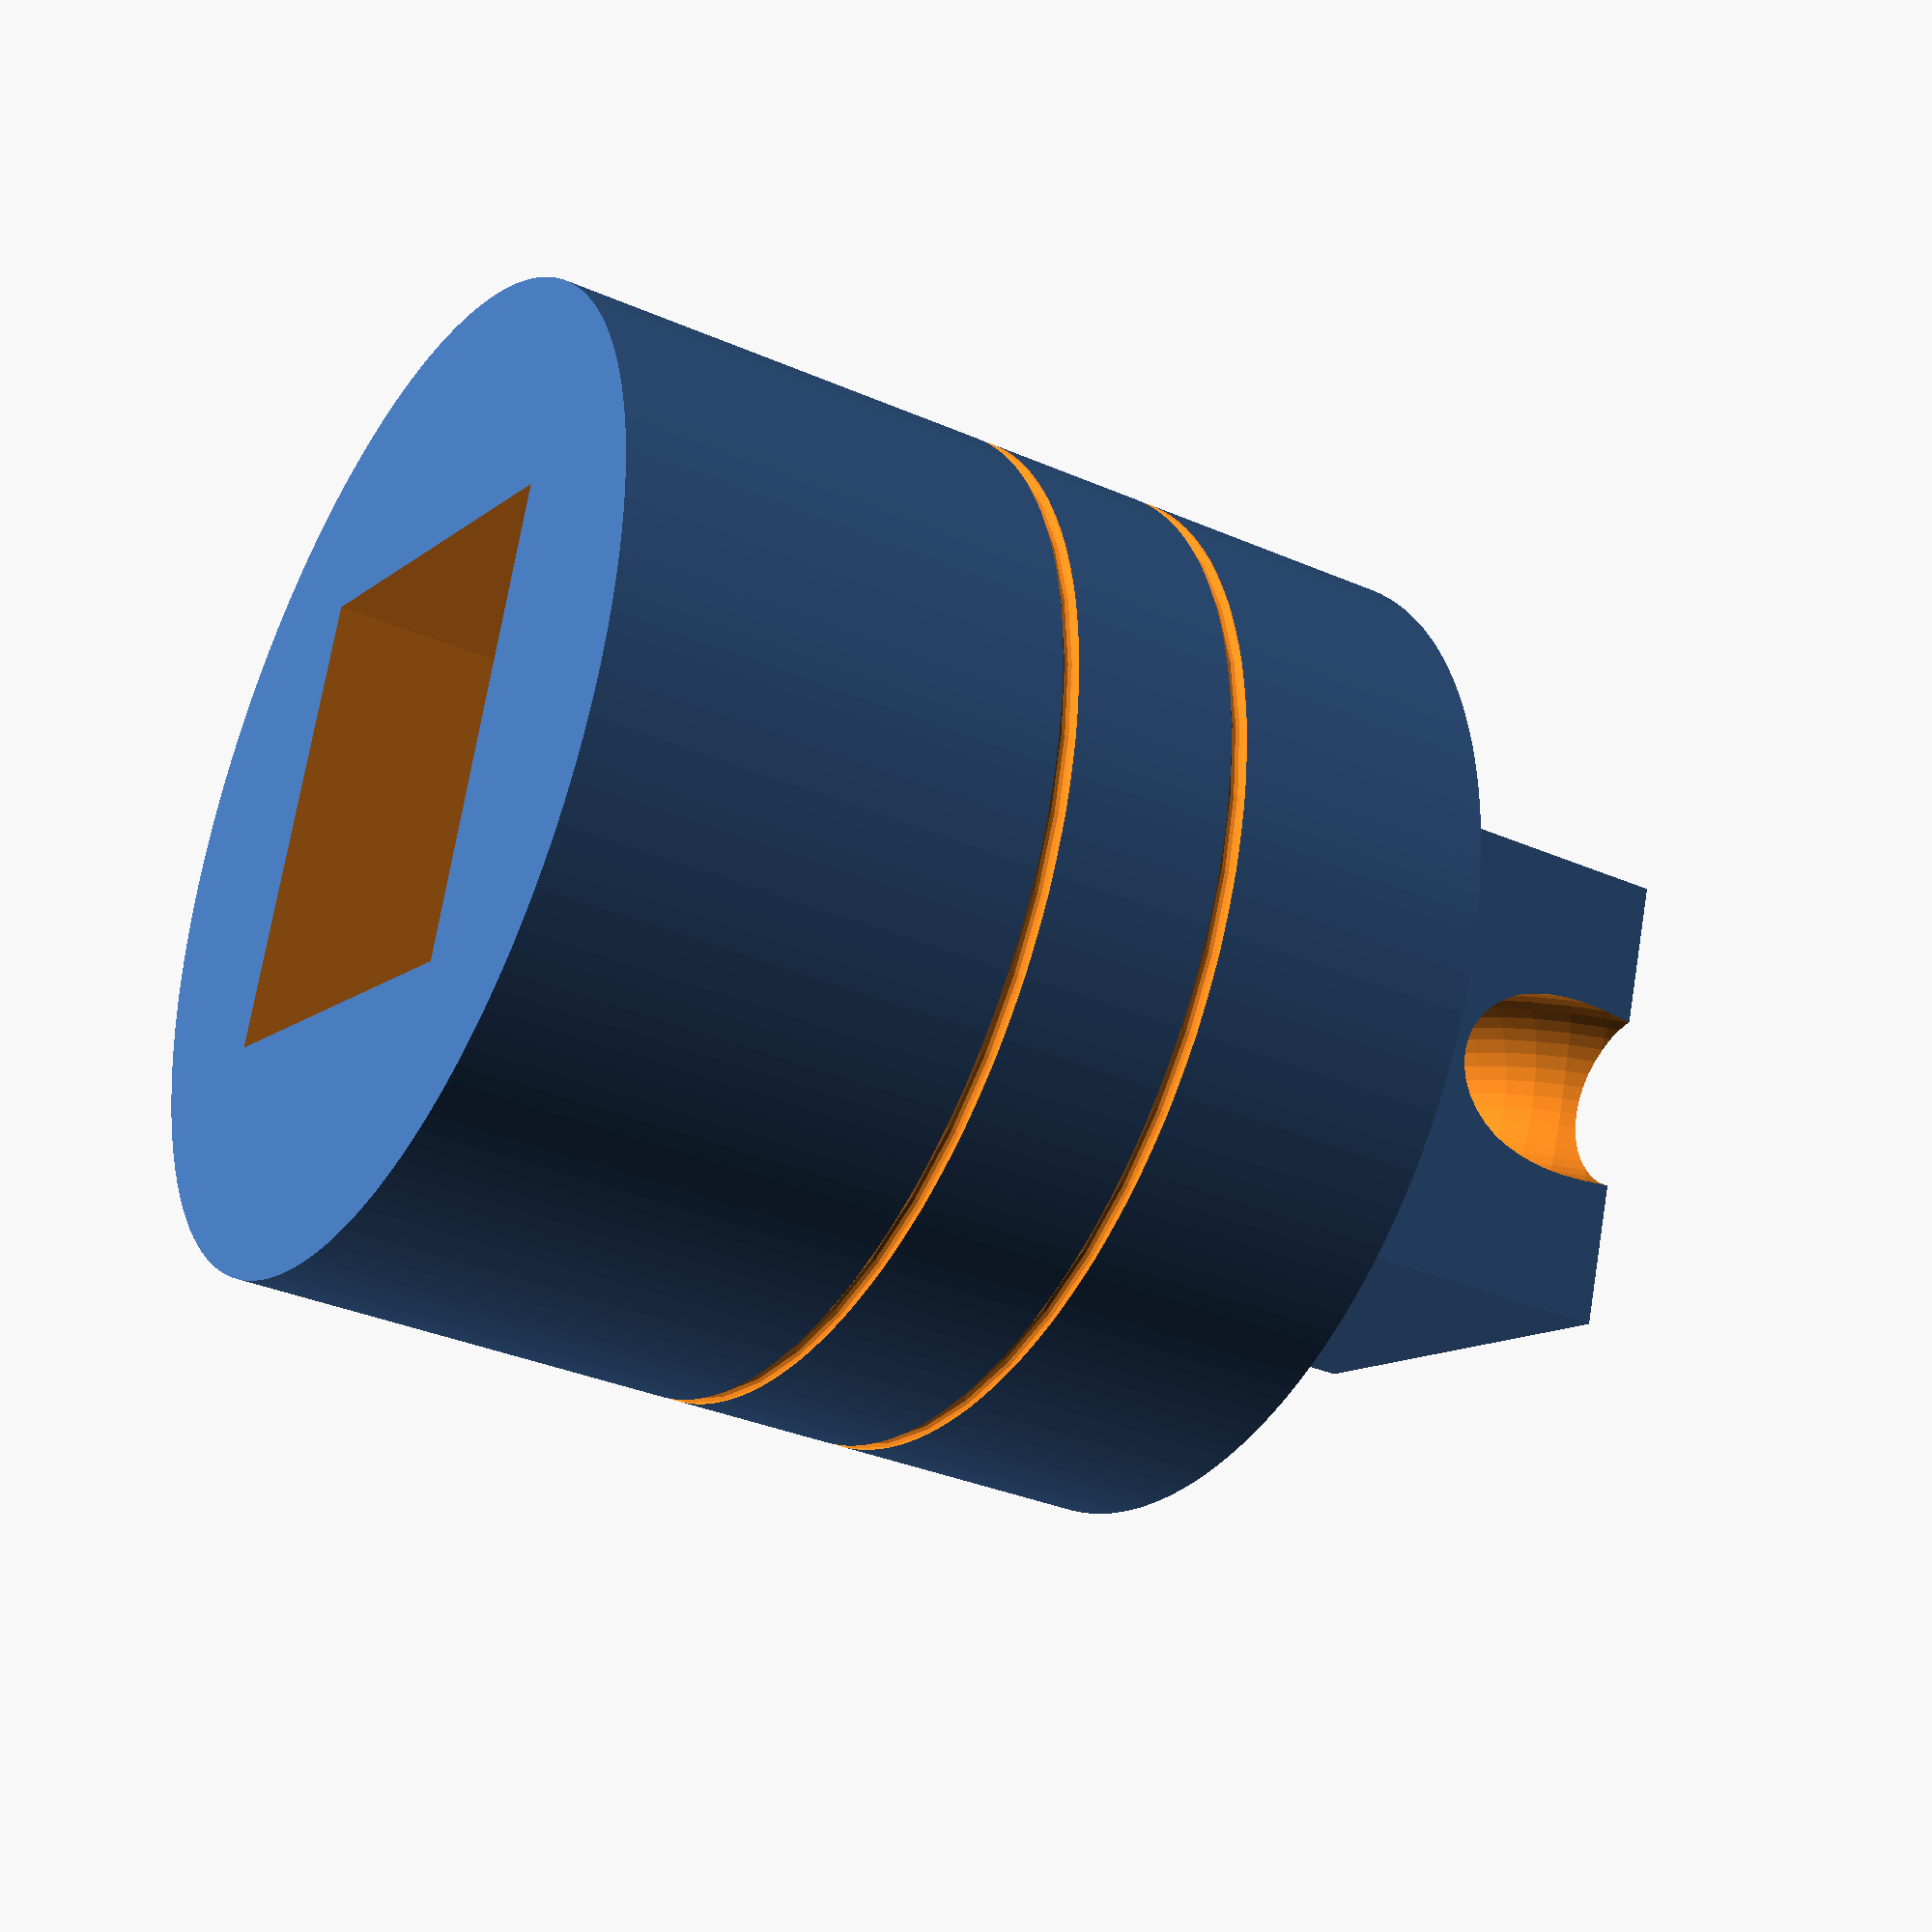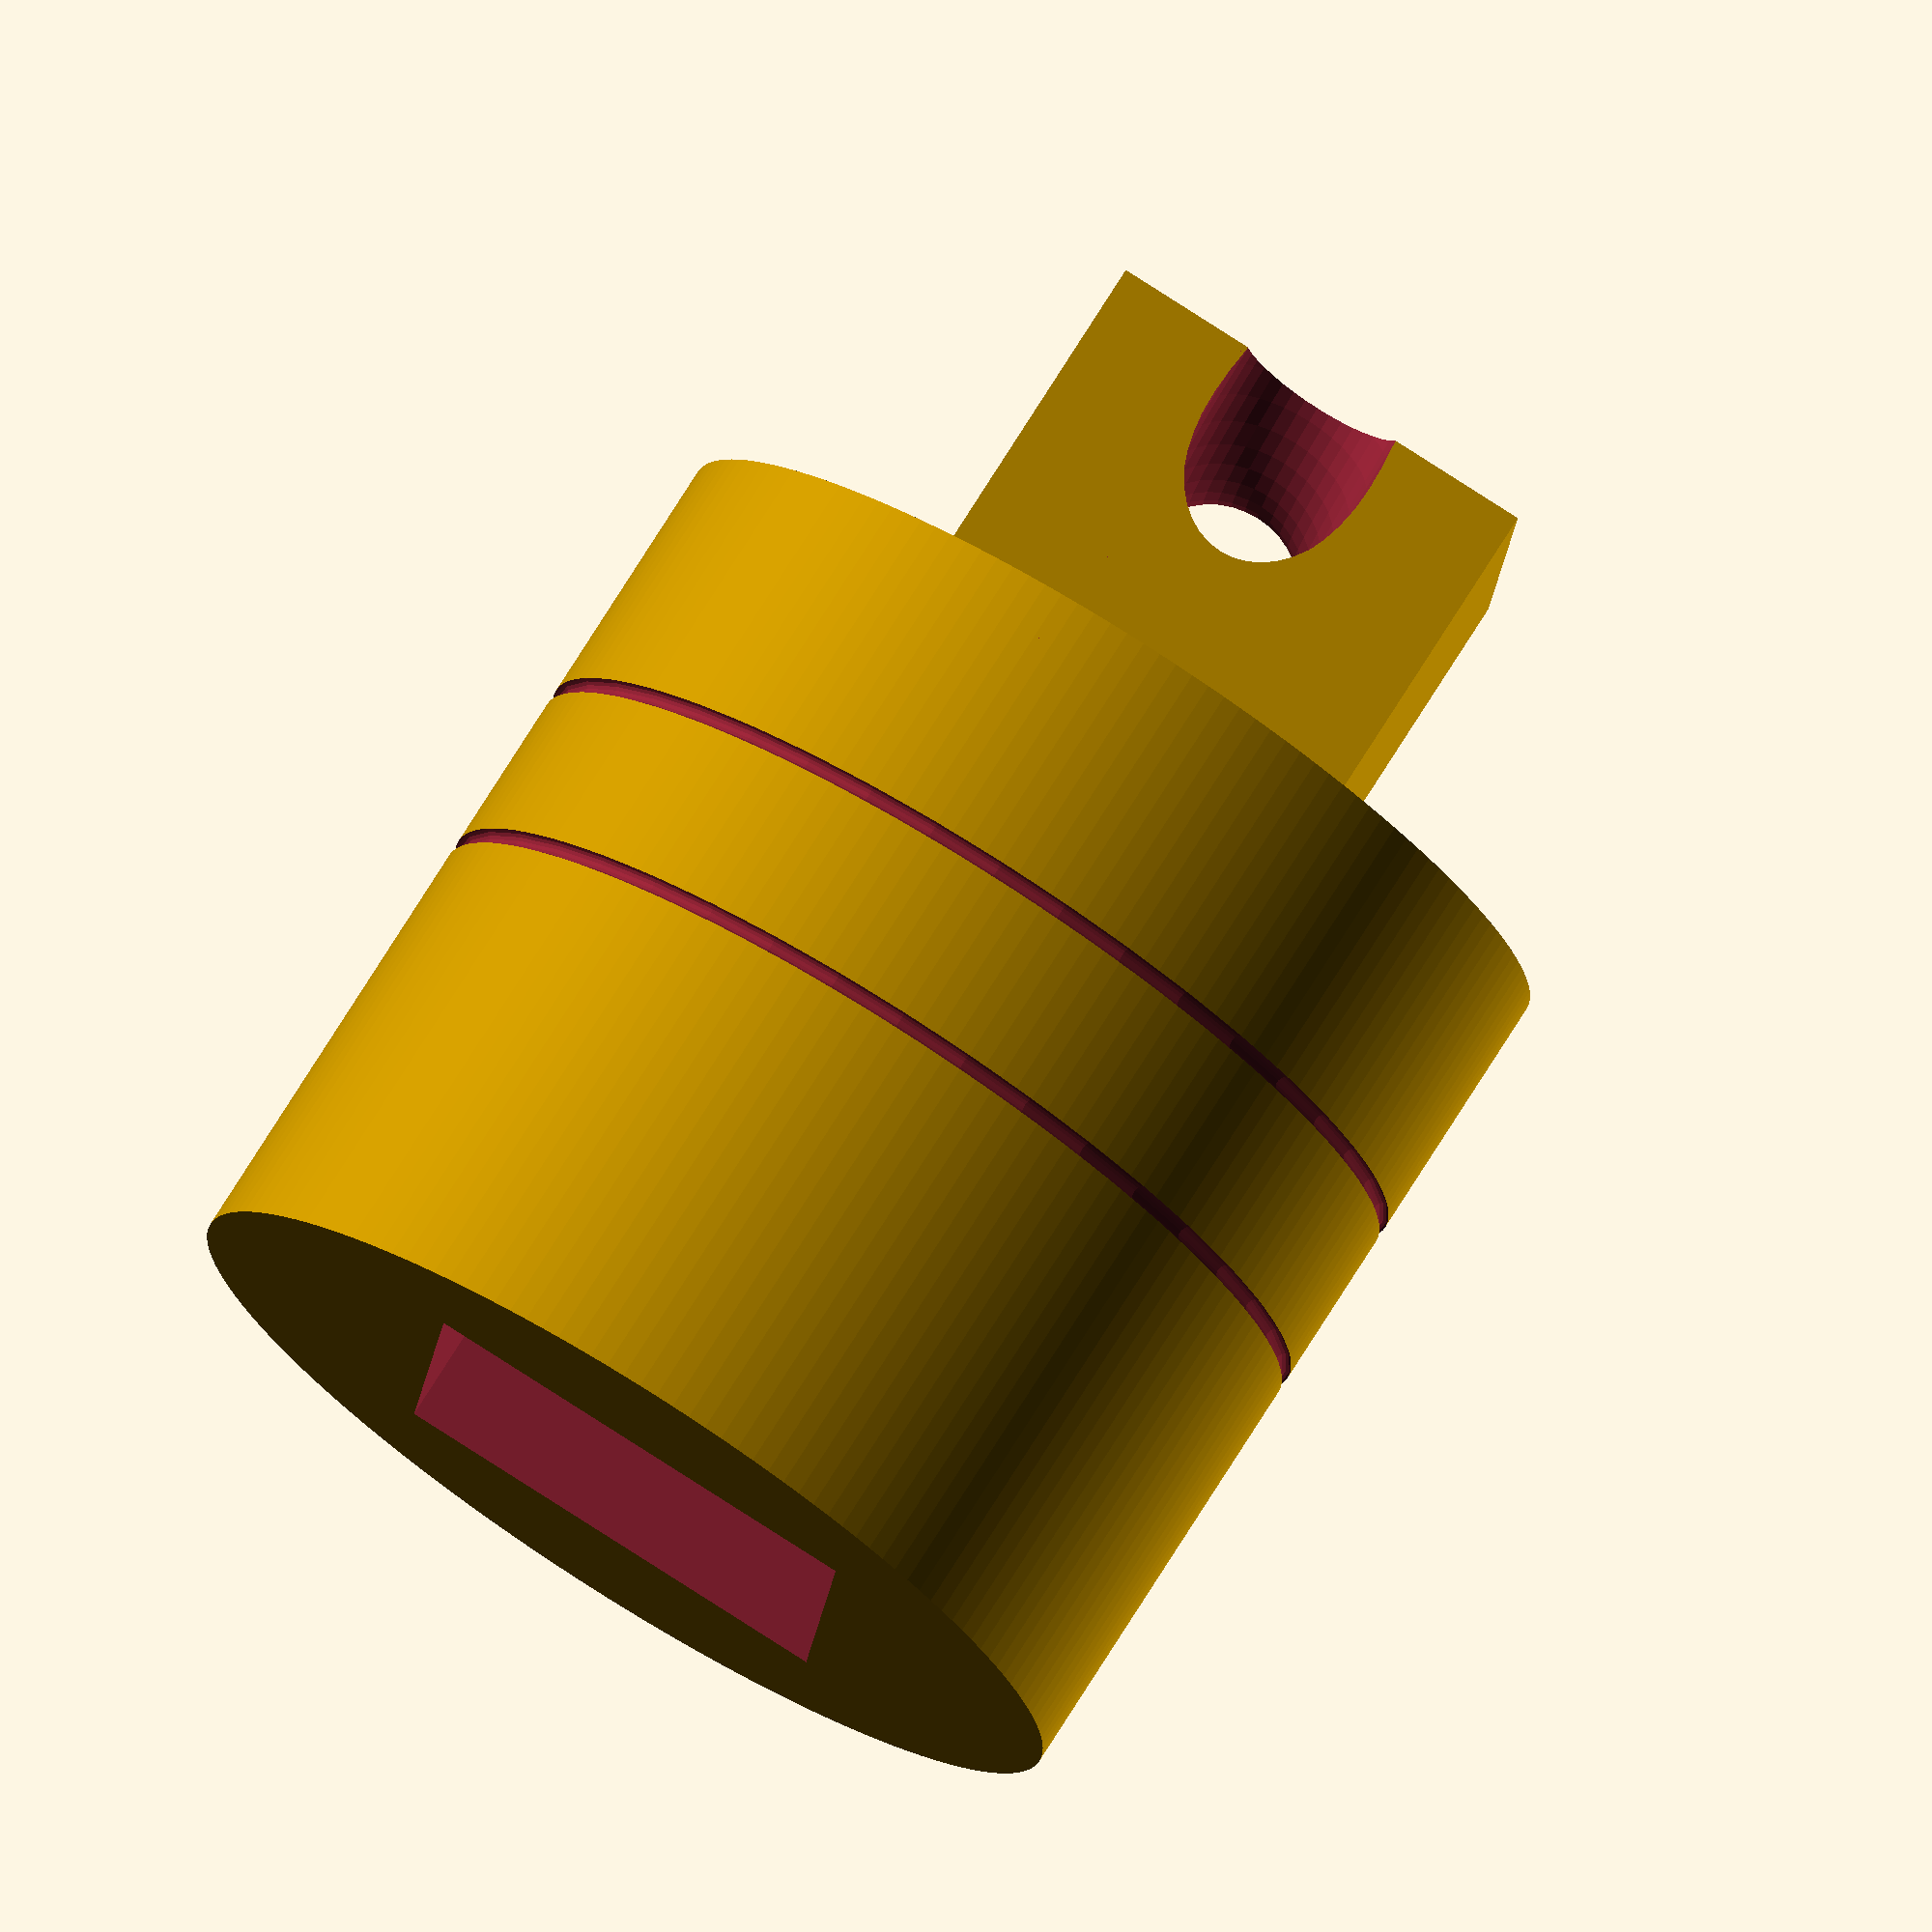
<openscad>
// units
inch = 25.4;
mil = 1e-3 * inch;

// common dimensions
body_od = 54;
body_height = 50;

// square
square_width = 25.4;
square_height = 20.0;

// sensor board parameters
sensor_buffer = 0;
sensor_board_depth = 8; // radial dimension
sensor_board_width = 25;
sensor_board_height = 20; // axial dimension

// EC electrode wire
ec_wire_diam = 38*mil;
ec_wire_sep = 10;

// cable passage
passage_width = 5;
passage_height = 3;

// eye
eye_diam = 10;

delta = 0.01;

module tube(r_outer, thickness, h) {
    difference() {
        cylinder(r=r_outer, h=h);
        translate([0, 0, -1])
        cylinder(r=r_outer-thickness, h=h+2);
    }
}

module cap() {
    difference() {
        // body
        union() {
            cylinder(r=body_od/2, h=body_height, $fn=160);

            translate([0, 0, body_height + square_height/2 - delta])
            cube([square_width, square_width, square_height], center=true);
        }

        // board recess
        translate([body_od/2 - sensor_board_depth, 0, square_height+sensor_buffer])
        translate([0, -sensor_board_width/2, 0])
        cube([sensor_board_depth, sensor_board_width, sensor_board_height]);

        // EC wire recess
        for (z = [+1/2, -1/2])
        translate([0, 0, square_height+sensor_buffer+sensor_board_height/2])
        translate([0, 0, ec_wire_sep*z]) {
            rotate_extrude()
            translate([body_od/2, 0])
            circle(r=ec_wire_diam/2, $fn=15);

            // EC wire hook
            translate([body_od/2 - 6, 0, 0])
            rotate([90, 0, 0])
            cylinder(r=ec_wire_diam/2, h=body_od, $fn=15, center=true);
        }

        // Recess for wrench square
        cube([square_width, square_width, 2*square_height], center=true);

        // Cable passage
        translate([delta, 0, -delta])
        translate([body_od/2 - sensor_board_depth, 0, square_height])
        rotate([90, -90, 0])
        intersection() {
            rotate_extrude()
            translate([body_od/2 - sensor_board_depth, 0, 0])
            scale([passage_height / passage_width, 1])
            circle(r=passage_width);

            translate([0, 0, -passage_width])
            cube([body_od, body_od, 2*passage_width]);
        }

        // Eye
        translate([0, 0, body_height + square_height/2 + 0.6*square_width])
        rotate([90, 0, 0])
        rotate_extrude()
        translate([0.6*square_width, 0, 0])
        circle(r=eye_diam/2);
   }
}

module cap_with_support() {
    cap($fn=40);

    // support for board recess
    translate([0, 0, square_height+sensor_buffer])
    for (theta = [0, 10, -10, 20, -20])
    rotate([0, 0, theta])
    translate([body_od / 2 - 1, 0, middle_h + sensor_buffer])
    tube(1, 0.3, sensor_board_height);

    // eye
    translate([0, body_od, 0])
    eye();
}

cap_with_support();
</openscad>
<views>
elev=33.6 azim=341.1 roll=239.2 proj=p view=wireframe
elev=283.6 azim=85.7 roll=212.2 proj=o view=solid
</views>
